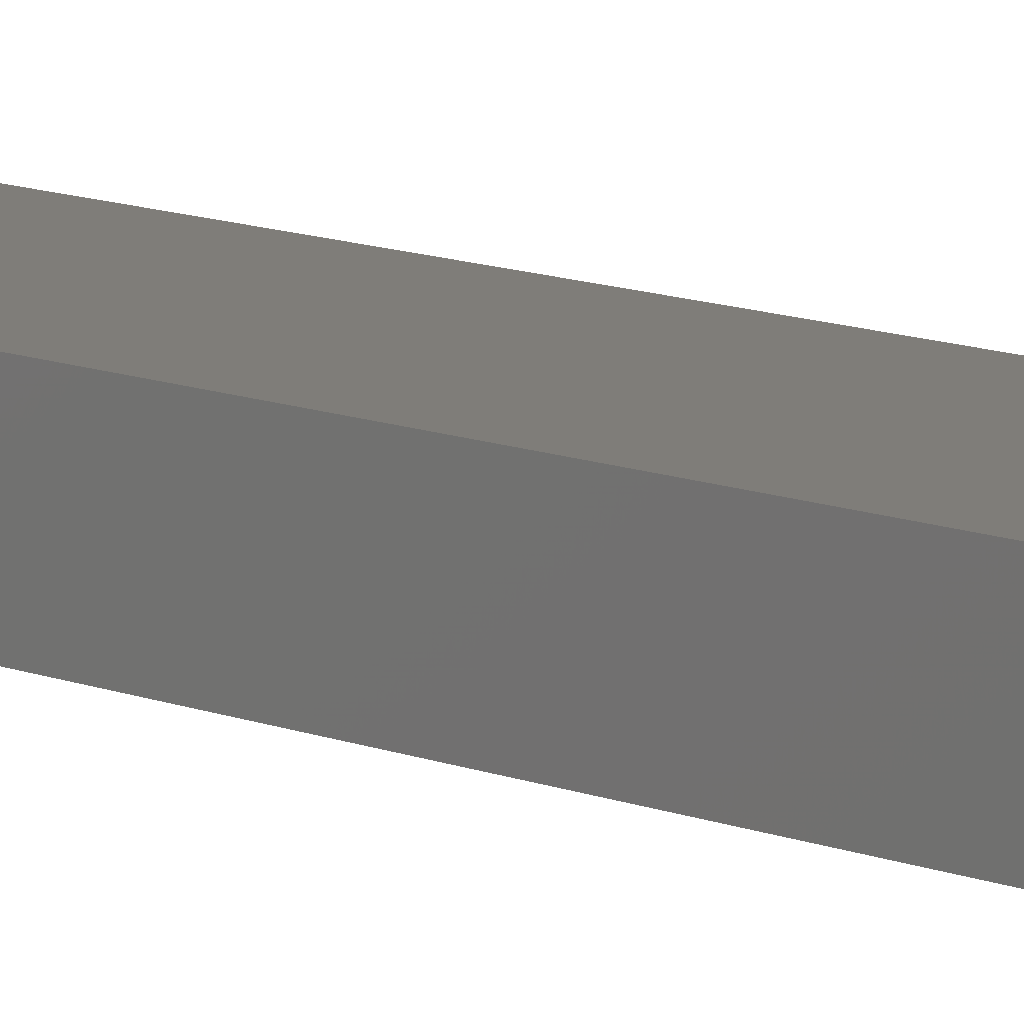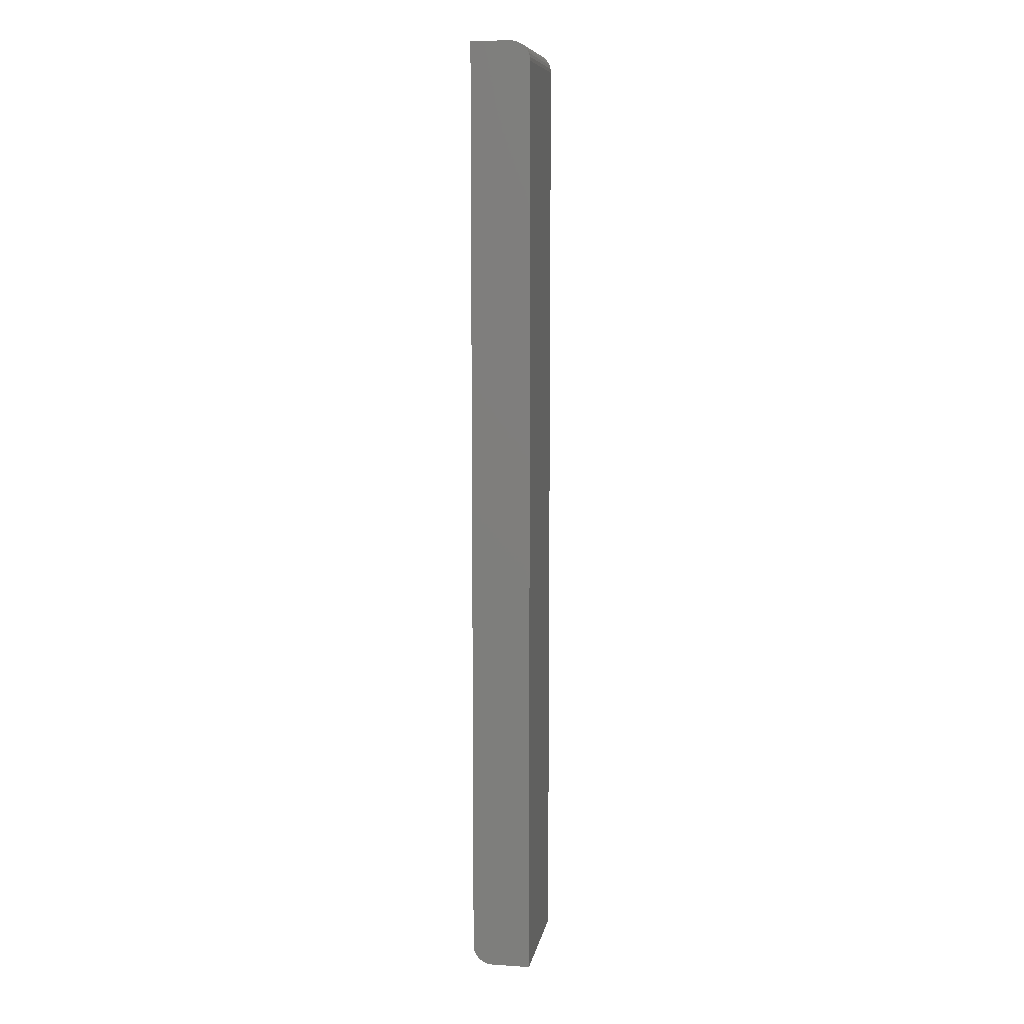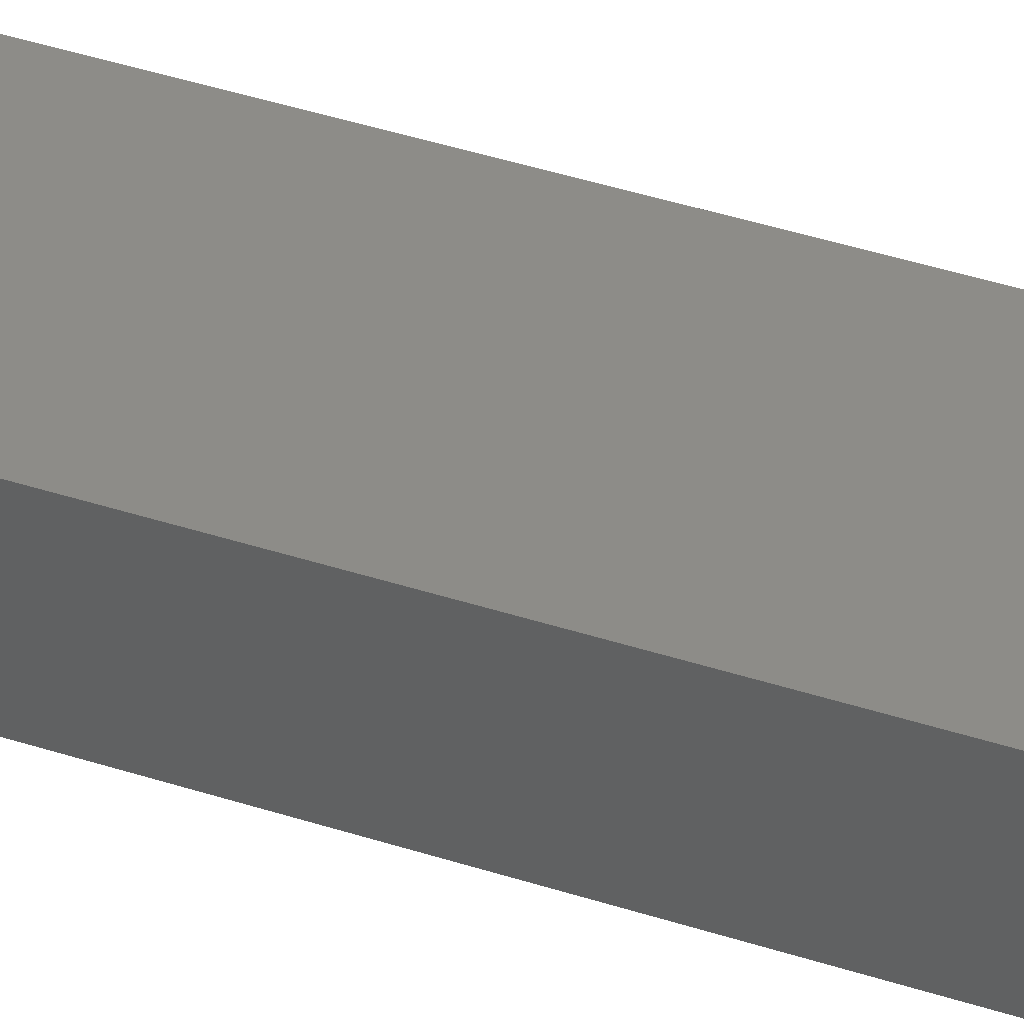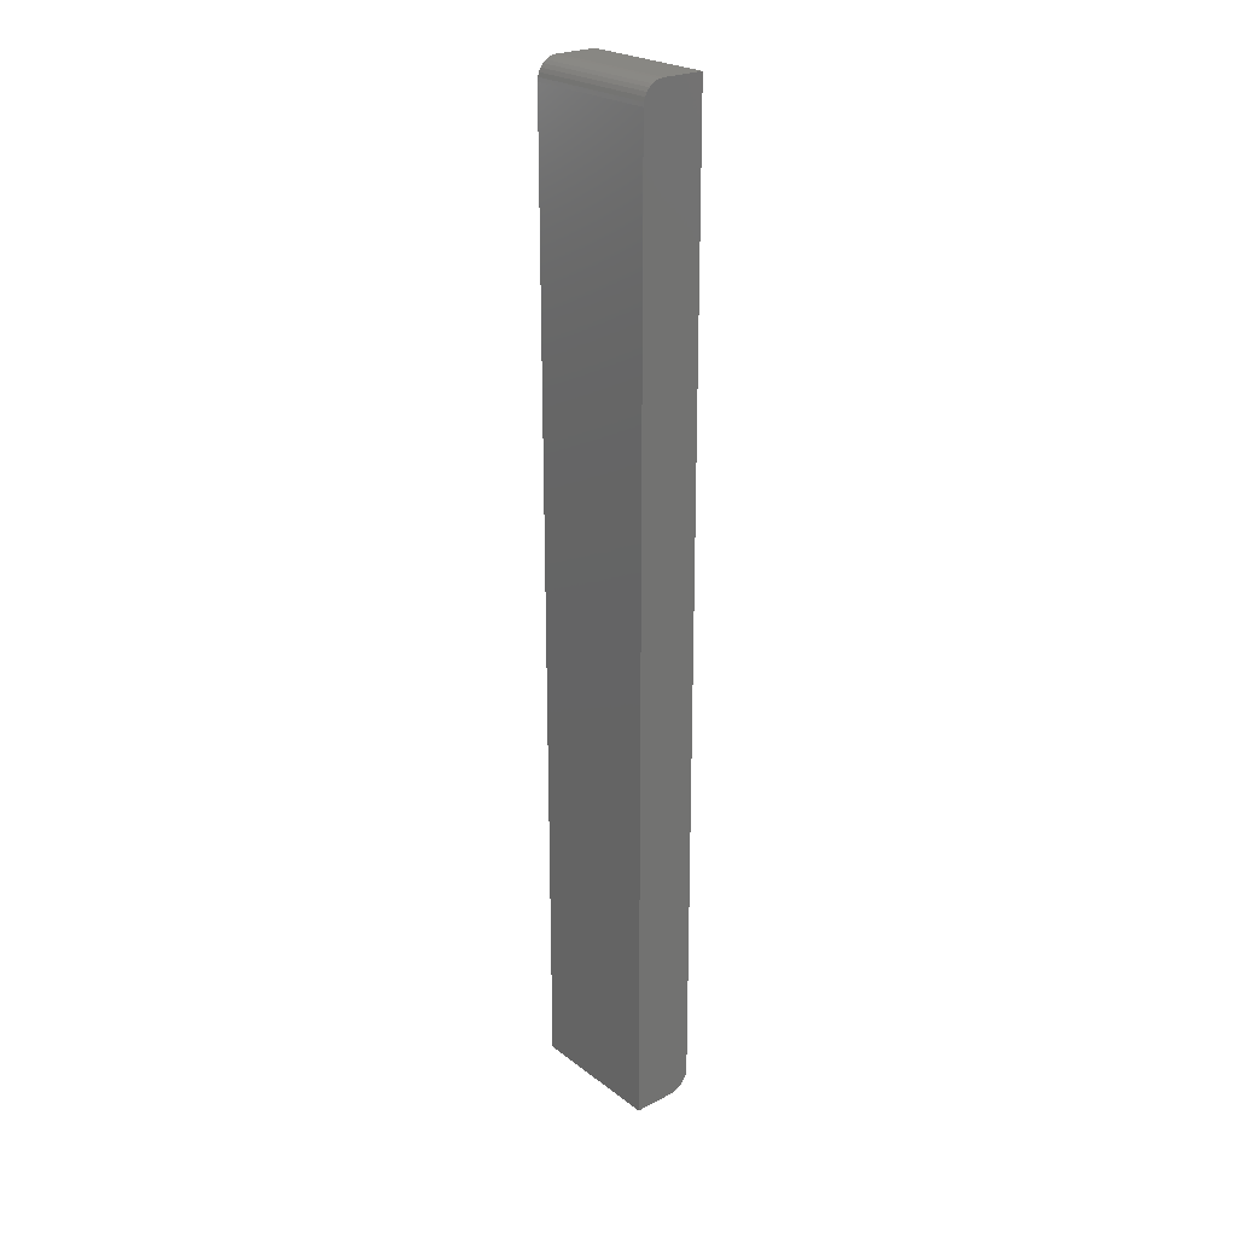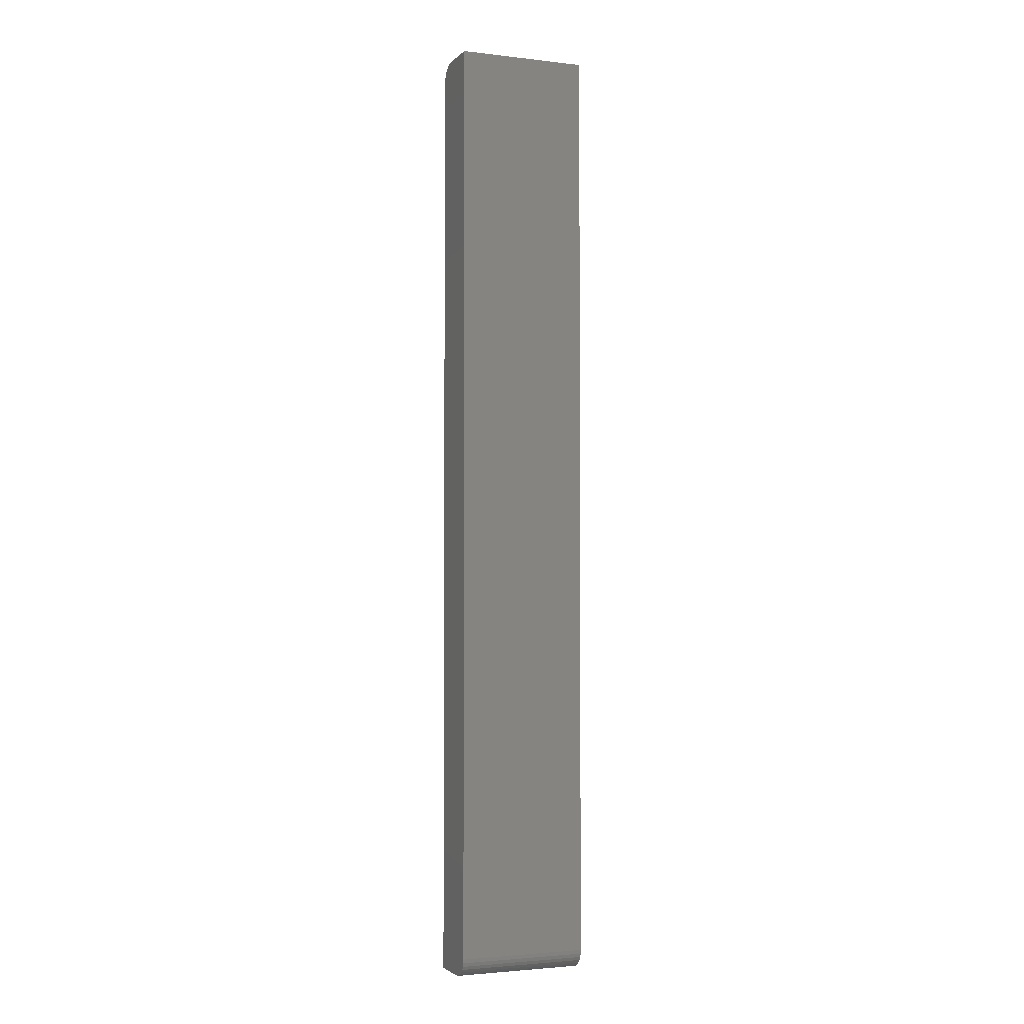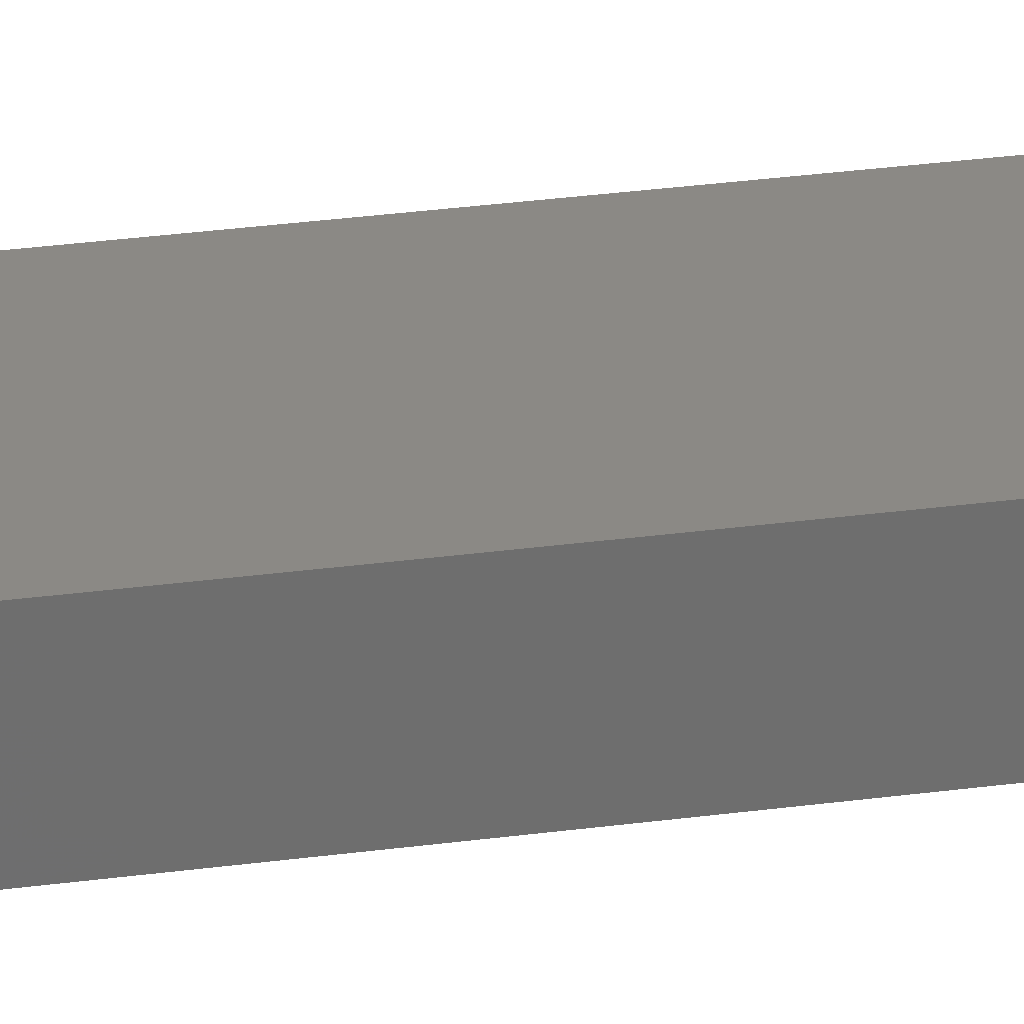
<metadata>
{"format":"stl","ext":"stl","renderer":"f3d","projection":"perspective","resolution":1024,"background":"white","views":[{"elev":11.1,"azim":134.9,"up":"+Y"},{"elev":8.9,"azim":-79.9,"up":"+Z"},{"elev":36.3,"azim":-66.1,"up":"+Y"},{"elev":24.8,"azim":50.2,"up":"+Z"},{"elev":-2.6,"azim":158.0,"up":"+Z"},{"elev":29.4,"azim":78.6,"up":"+Y"}]}
</metadata>
<code>
# stl→obj: 40 verts, 76 faces
v 4.497e-17 -0.04688 0.7344
v 4.515e-17 -0.04657 0.7374
v 4.533e-17 -0.04569 0.7404
v 2.802e-19 -0.004576 0.004576
v 1.612e-19 -0.006944 0.002633
v 7.283e-20 -0.009646 0.001189
v 1.838e-20 -0.01258 0.0003002
v 0 -0.01562 0
v 0 -0.04688 0
v 9.568e-19 0 0.01562
v 7.701e-19 -0.0003002 0.01258
v 5.906e-19 -0.001189 0.009646
v 4.252e-19 -0.002633 0.006944
v 4.591e-17 -0.0343 0.7497
v 5.551e-17 -0.03125 0.75
v 4.55e-17 -0.04424 0.7431
v 4.564e-17 -0.0423 0.7454
v 4.576e-17 -0.03993 0.7474
v 4.585e-17 -0.03723 0.7488
v 5.286e-17 0 0.75
v 0.1026 -0.01562 -6.284e-18
v 0.1026 -0.01258 0.0003002
v 0.1026 -0.009646 0.001189
v 0.1026 -0.03125 0.75
v 0.1026 -0.0343 0.7497
v 0.1026 -0.03723 0.7488
v 0.1026 0 0.75
v 0.1026 -0.03993 0.7474
v 0.1026 -0.0423 0.7454
v 0.1026 -0.04424 0.7431
v 0.1026 -0.04569 0.7404
v 0.1026 -0.04657 0.7374
v 0.1026 -0.04688 0.7344
v 0.1026 0 0.01562
v 0.1026 -0.001189 0.009646
v 0.1026 -0.0003002 0.01258
v 0.1026 -0.04688 -6.284e-18
v 0.1026 -0.006944 0.002633
v 0.1026 -0.004576 0.004576
v 0.1026 -0.002633 0.006944
f 1 2 3
f 4 5 6
f 4 6 7
f 4 7 8
f 9 1 10
f 9 10 11
f 9 11 12
f 9 12 13
f 9 13 4
f 9 4 8
f 14 15 3
f 14 3 16
f 14 16 17
f 14 17 18
f 14 18 19
f 15 20 3
f 3 20 10
f 3 10 1
f 21 22 23
f 24 25 26
f 27 24 26
f 27 26 28
f 27 28 29
f 27 29 30
f 27 30 31
f 27 31 32
f 27 32 33
f 34 27 33
f 34 33 35
f 34 35 36
f 37 21 23
f 37 23 38
f 37 38 39
f 37 39 40
f 37 40 35
f 37 35 33
f 9 37 1
f 1 37 33
f 24 27 15
f 15 27 20
f 24 15 25
f 25 15 14
f 25 14 26
f 26 14 19
f 26 19 28
f 28 19 18
f 28 18 29
f 29 18 17
f 29 17 30
f 30 17 16
f 30 16 31
f 31 16 3
f 31 3 32
f 32 3 2
f 32 2 33
f 33 2 1
f 10 20 34
f 34 20 27
f 9 8 37
f 37 8 21
f 10 34 11
f 11 34 36
f 11 36 12
f 12 36 35
f 12 35 13
f 13 35 40
f 13 40 4
f 4 40 39
f 4 39 5
f 5 39 38
f 5 38 6
f 6 38 23
f 6 23 7
f 7 23 22
f 7 22 8
f 8 22 21

</code>
